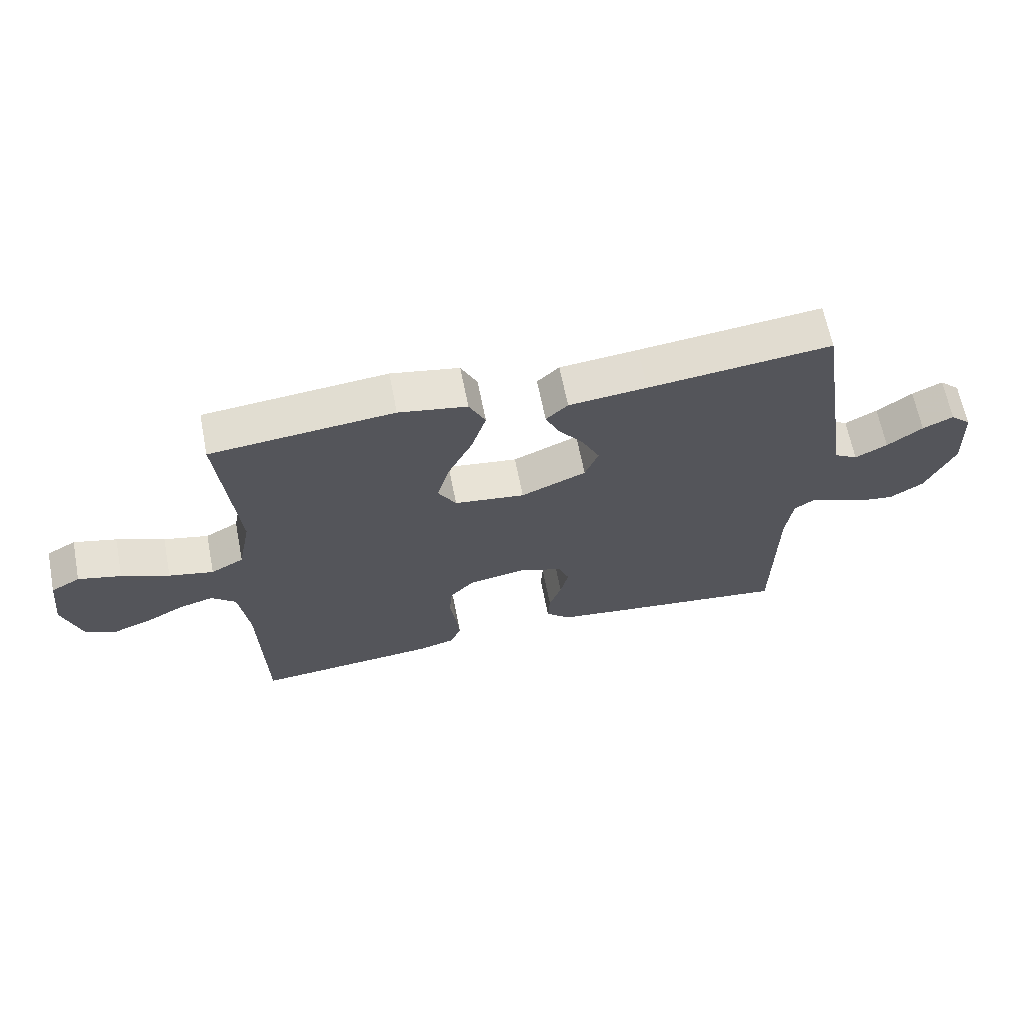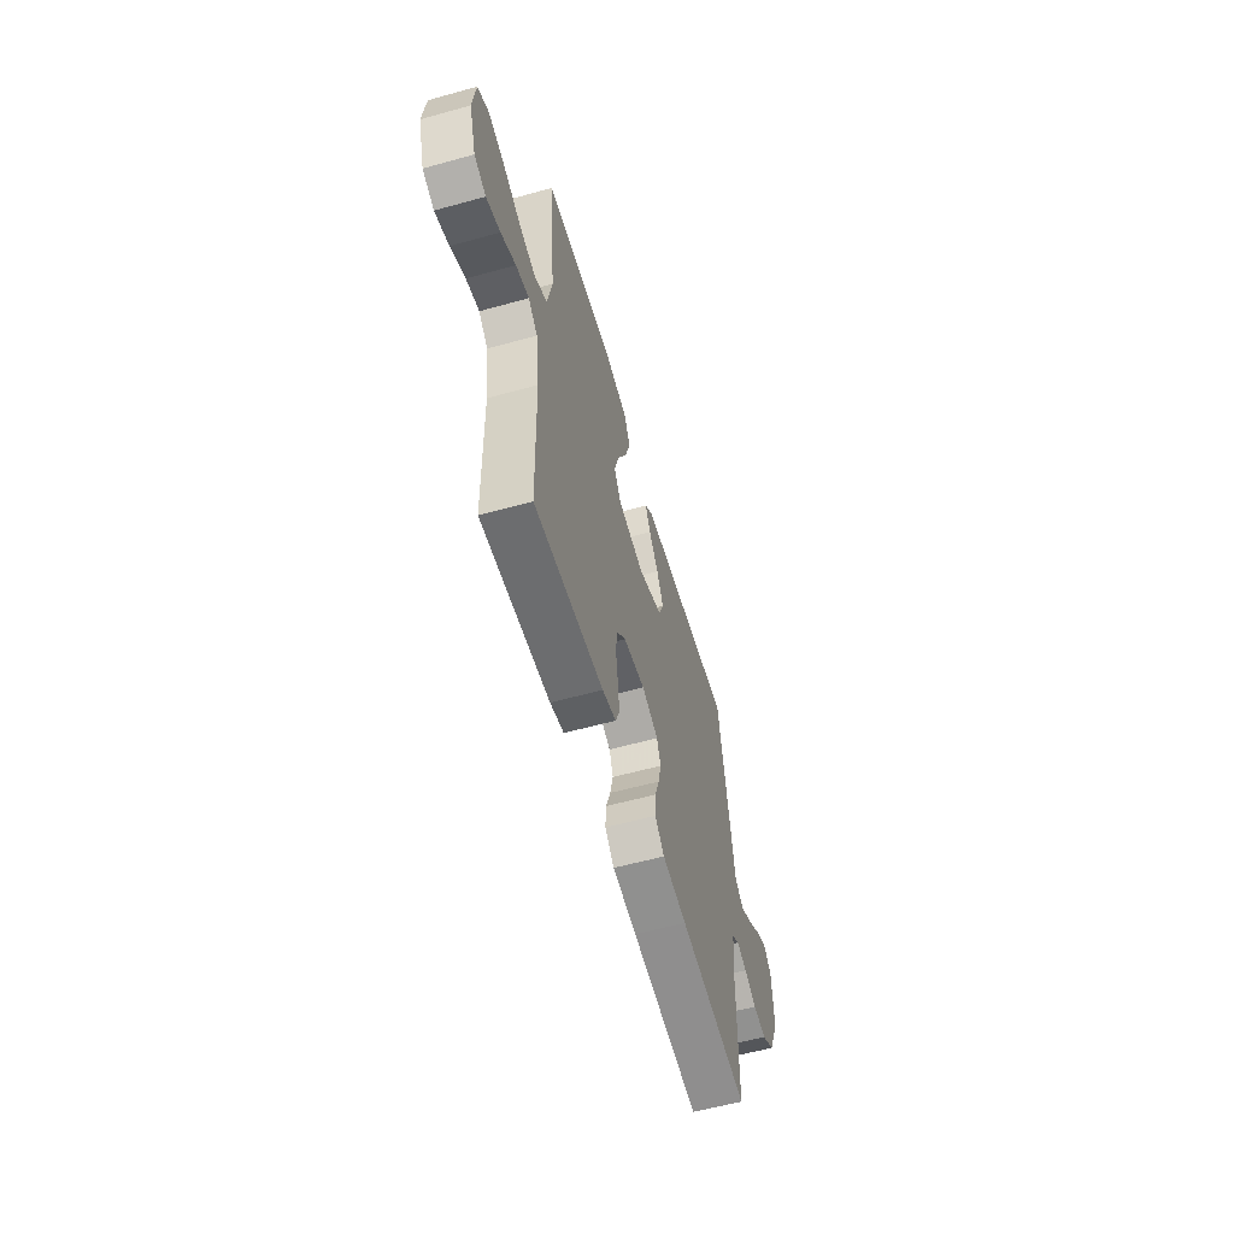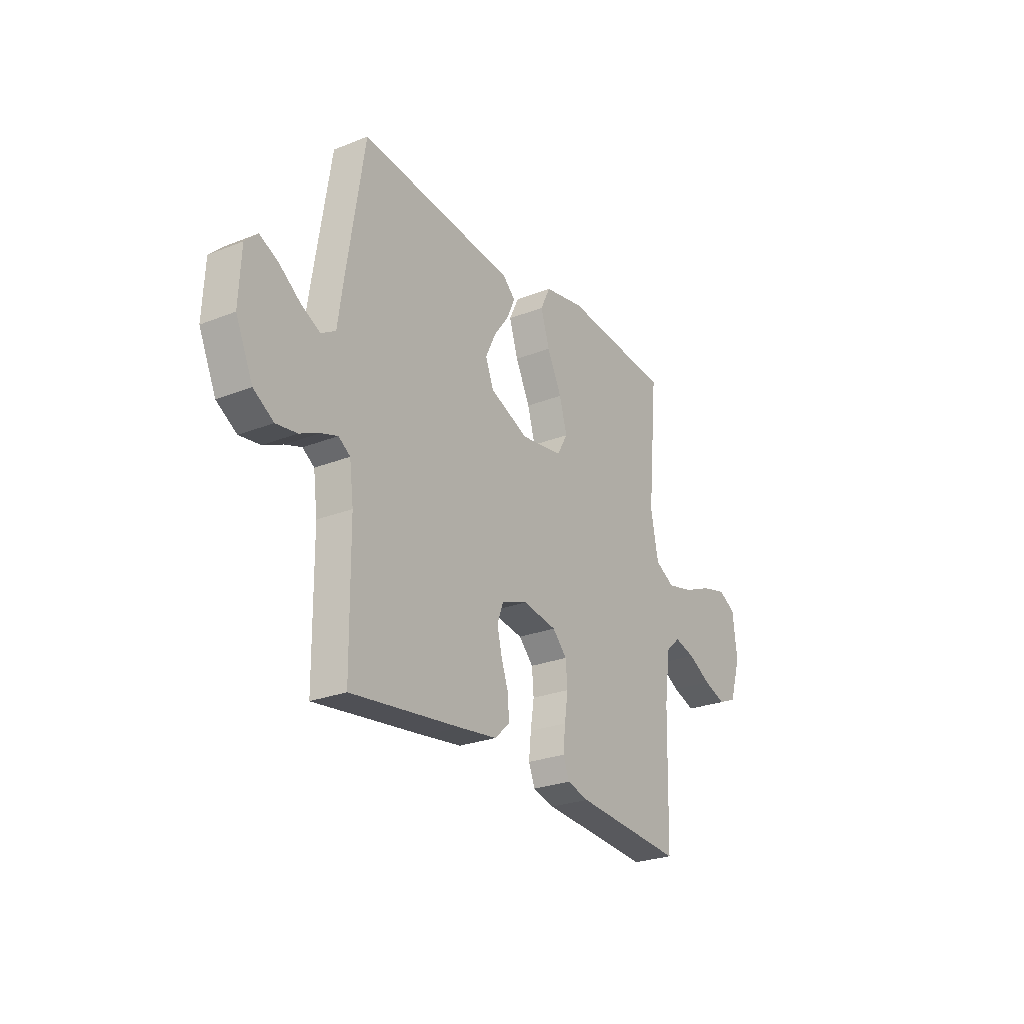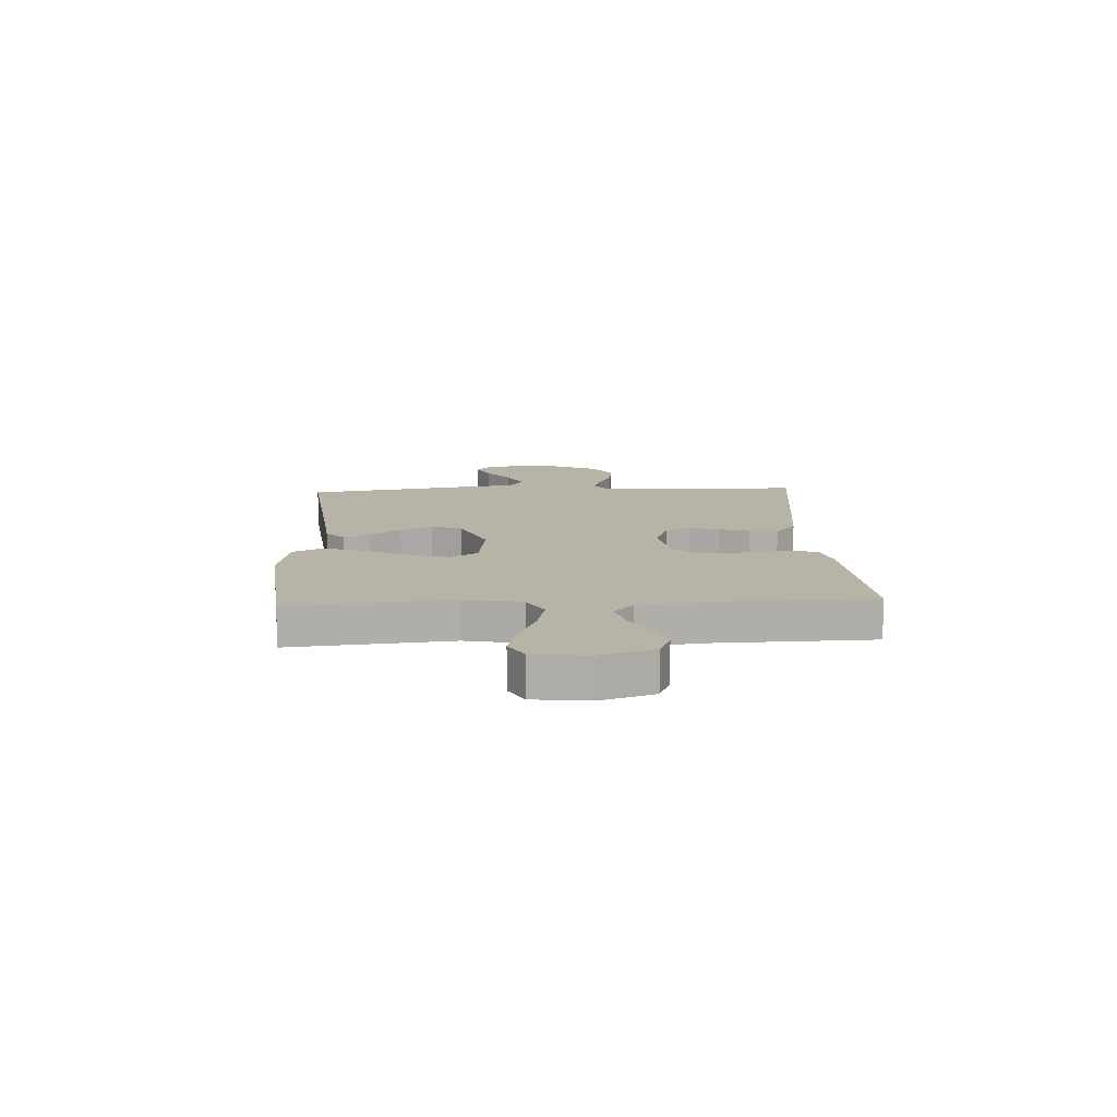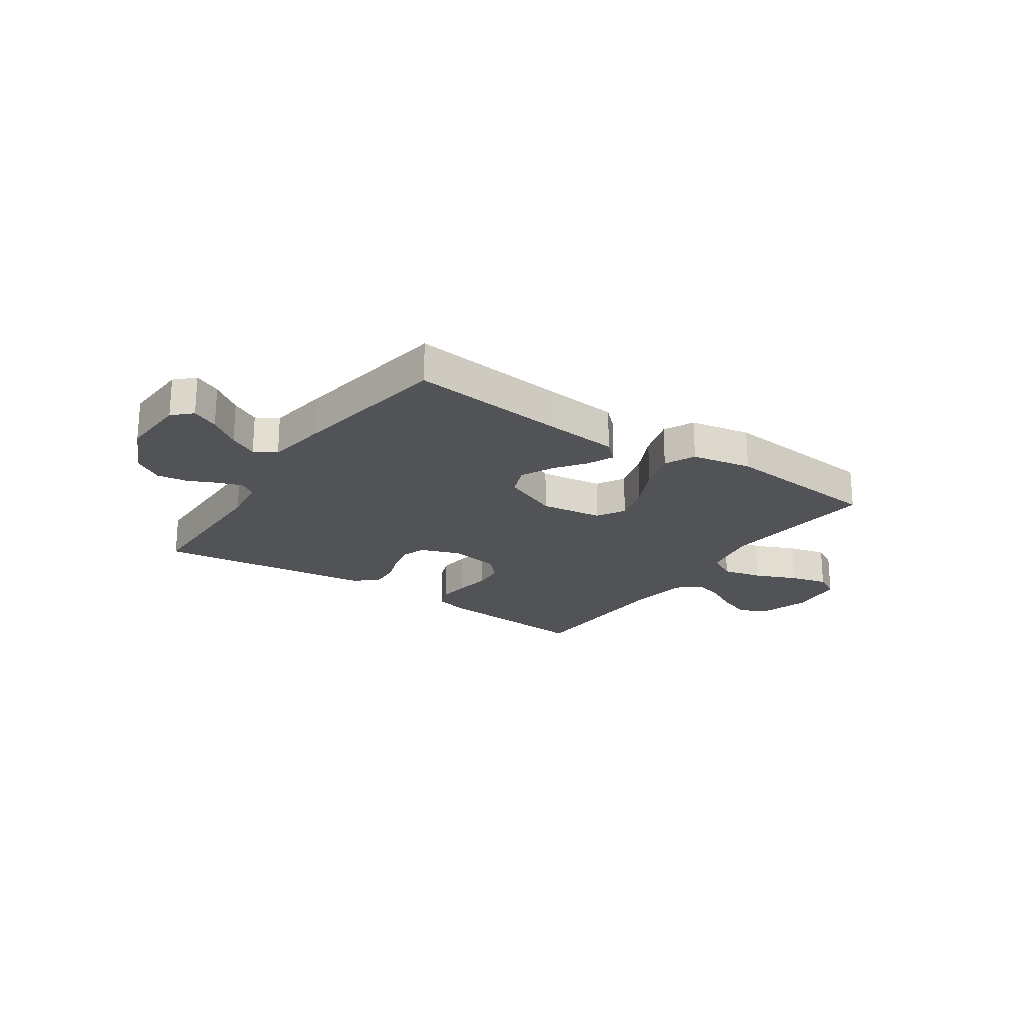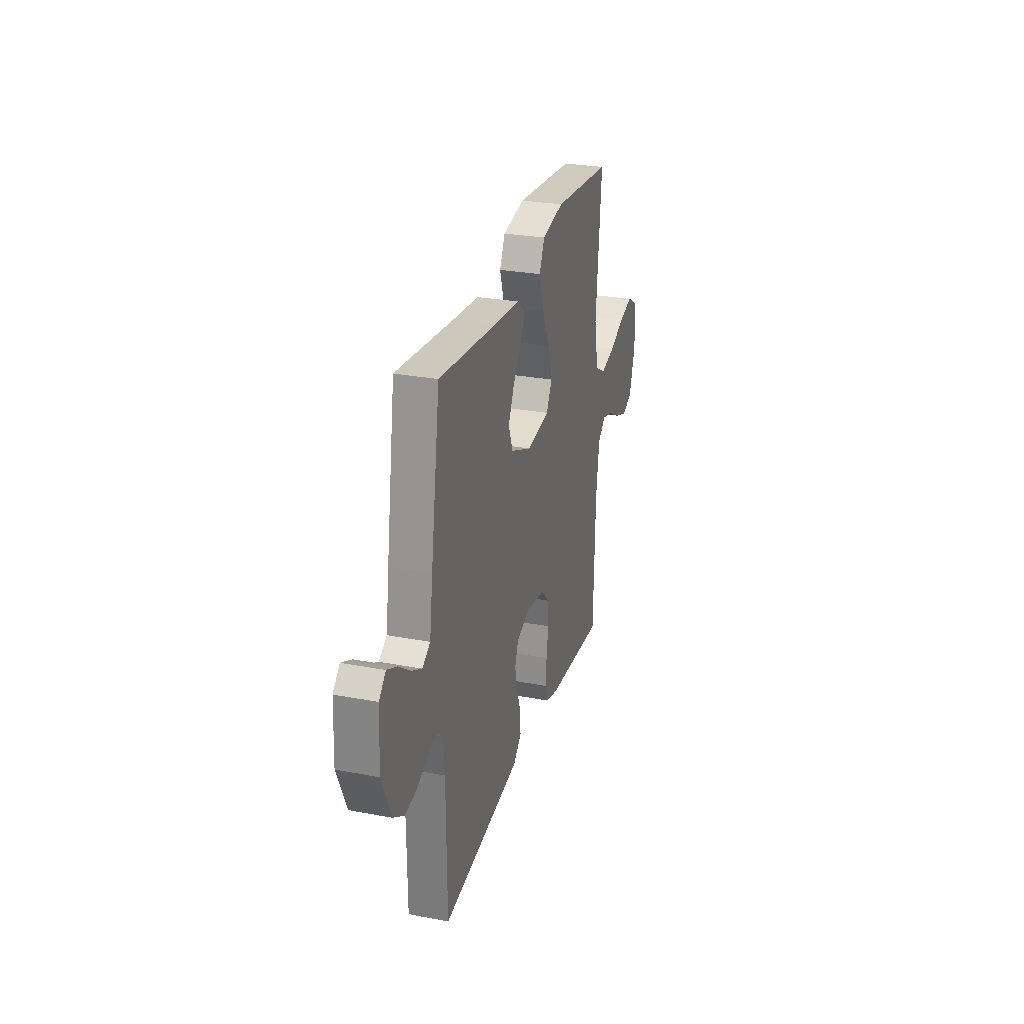
<metadata>
{"format":"obj","ext":"obj","renderer":"f3d","projection":"perspective","resolution":1024,"background":"white","views":[{"elev":65.0,"azim":168.9,"up":"+Z"},{"elev":-58.5,"azim":106.0,"up":"+Z"},{"elev":-25.8,"azim":-57.7,"up":"+Z"},{"elev":12.6,"azim":87.1,"up":"+Y"},{"elev":-21.8,"azim":-34.3,"up":"+Y"},{"elev":27.9,"azim":-74.0,"up":"+Z"}]}
</metadata>
<code>
v -0.5 0.07 0.5
v -0.2 0.07 0.467
v -0.072 0.07 0.454
v -0.036 0.07 0.42
v -0.058 0.07 0.371
v -0.1 0.07 0.314
v -0.129 0.07 0.254
v -0.107 0.07 0.197
v 0 0.07 0.151
v 0.116 0.07 0.167
v 0.146 0.07 0.219
v 0.125 0.07 0.293
v 0.085 0.07 0.375
v 0.061 0.07 0.452
v 0.088 0.07 0.508
v 0.2 0.07 0.529
v 0.5 0.07 0.5
v 0.472 0.07 0.2
v 0.493 0.07 0.093
v 0.547 0.07 0.063
v 0.62 0.07 0.08
v 0.698 0.07 0.113
v 0.768 0.07 0.131
v 0.816 0.07 0.104
v 0.828 0.07 0
v 0.797 0.07 -0.098
v 0.746 0.07 -0.119
v 0.685 0.07 -0.097
v 0.621 0.07 -0.062
v 0.564 0.07 -0.046
v 0.524 0.07 -0.082
v 0.508 0.07 -0.2
v 0.5 0.07 -0.5
v 0.2 0.07 -0.474
v 0.14 0.07 -0.458
v 0.123 0.07 -0.414
v 0.129 0.07 -0.355
v 0.139 0.07 -0.29
v 0.134 0.07 -0.231
v 0.094 0.07 -0.189
v 0 0.07 -0.173
v -0.072 0.07 -0.199
v -0.089 0.07 -0.244
v -0.076 0.07 -0.3
v -0.056 0.07 -0.358
v -0.053 0.07 -0.411
v -0.094 0.07 -0.449
v -0.2 0.07 -0.463
v -0.5 0.07 -0.5
v -0.503 0.07 -0.2
v -0.514 0.07 -0.114
v -0.546 0.07 -0.092
v -0.591 0.07 -0.107
v -0.645 0.07 -0.132
v -0.702 0.07 -0.14
v -0.757 0.07 -0.105
v -0.804 0.07 0
v -0.798 0.07 0.126
v -0.764 0.07 0.159
v -0.714 0.07 0.135
v -0.656 0.07 0.092
v -0.603 0.07 0.064
v -0.563 0.07 0.088
v -0.547 0.07 0.2
v -0.5 0 0.5
v -0.2 0 0.467
v -0.072 0 0.454
v -0.036 0 0.42
v -0.058 0 0.371
v -0.1 0 0.314
v -0.129 0 0.254
v -0.107 0 0.197
v 0 0 0.151
v 0.116 0 0.167
v 0.146 0 0.219
v 0.125 0 0.293
v 0.085 0 0.375
v 0.061 0 0.452
v 0.088 0 0.508
v 0.2 0 0.529
v 0.5 0 0.5
v 0.472 0 0.2
v 0.493 0 0.093
v 0.547 0 0.063
v 0.62 0 0.08
v 0.698 0 0.113
v 0.768 0 0.131
v 0.816 0 0.104
v 0.828 0 0
v 0.797 0 -0.098
v 0.746 0 -0.119
v 0.685 0 -0.097
v 0.621 0 -0.062
v 0.564 0 -0.046
v 0.524 0 -0.082
v 0.508 0 -0.2
v 0.5 0 -0.5
v 0.2 0 -0.474
v 0.14 0 -0.458
v 0.123 0 -0.414
v 0.129 0 -0.355
v 0.139 0 -0.29
v 0.134 0 -0.231
v 0.094 0 -0.189
v 0 0 -0.173
v -0.072 0 -0.199
v -0.089 0 -0.244
v -0.076 0 -0.3
v -0.056 0 -0.358
v -0.053 0 -0.411
v -0.094 0 -0.449
v -0.2 0 -0.463
v -0.5 0 -0.5
v -0.503 0 -0.2
v -0.514 0 -0.114
v -0.546 0 -0.092
v -0.591 0 -0.107
v -0.645 0 -0.132
v -0.702 0 -0.14
v -0.757 0 -0.105
v -0.804 0 0
v -0.798 0 0.126
v -0.764 0 0.159
v -0.714 0 0.135
v -0.656 0 0.092
v -0.603 0 0.064
v -0.563 0 0.088
v -0.547 0 0.2
f 63 64 1 2
f 58 59 60 61
f 58 61 62
f 57 58 62
f 56 57 62
f 53 54 55 56
f 52 53 56 62
f 51 52 62 63
f 47 48 49 50
f 47 50 51
f 44 45 46 47
f 43 44 47 51
f 42 43 51 63
f 35 36 37 38
f 33 34 35 38
f 32 33 38 39
f 31 32 39 40
f 26 27 28 29
f 26 29 30
f 25 26 30
f 24 25 30
f 21 22 23 24
f 20 21 24 30
f 19 20 30 31
f 15 16 17 18
f 12 13 14 15
f 11 12 15 18
f 10 11 18 19
f 3 4 5 6
f 3 6 7
f 2 3 7
f 41 42 63 2
f 9 10 19 31
f 8 9 31 40
f 41 2 7
f 41 7 8
f 8 40 41
f 66 65 128 127
f 125 124 123 122
f 126 125 122
f 126 122 121
f 126 121 120
f 120 119 118 117
f 126 120 117 116
f 127 126 116 115
f 114 113 112 111
f 115 114 111
f 111 110 109 108
f 115 111 108 107
f 127 115 107 106
f 102 101 100 99
f 102 99 98 97
f 103 102 97 96
f 104 103 96 95
f 93 92 91 90
f 94 93 90
f 94 90 89
f 94 89 88
f 88 87 86 85
f 94 88 85 84
f 95 94 84 83
f 82 81 80 79
f 79 78 77 76
f 82 79 76 75
f 83 82 75 74
f 70 69 68 67
f 71 70 67
f 71 67 66
f 66 127 106 105
f 95 83 74 73
f 104 95 73 72
f 71 66 105
f 72 71 105
f 105 104 72
f 1 65 66 2
f 2 66 67 3
f 3 67 68 4
f 4 68 69 5
f 5 69 70 6
f 6 70 71 7
f 7 71 72 8
f 8 72 73 9
f 9 73 74 10
f 10 74 75 11
f 11 75 76 12
f 12 76 77 13
f 13 77 78 14
f 14 78 79 15
f 15 79 80 16
f 16 80 81 17
f 17 81 82 18
f 18 82 83 19
f 19 83 84 20
f 20 84 85 21
f 21 85 86 22
f 22 86 87 23
f 23 87 88 24
f 24 88 89 25
f 25 89 90 26
f 26 90 91 27
f 27 91 92 28
f 28 92 93 29
f 29 93 94 30
f 30 94 95 31
f 31 95 96 32
f 32 96 97 33
f 33 97 98 34
f 34 98 99 35
f 35 99 100 36
f 36 100 101 37
f 37 101 102 38
f 38 102 103 39
f 39 103 104 40
f 40 104 105 41
f 41 105 106 42
f 42 106 107 43
f 43 107 108 44
f 44 108 109 45
f 45 109 110 46
f 46 110 111 47
f 47 111 112 48
f 48 112 113 49
f 49 113 114 50
f 50 114 115 51
f 51 115 116 52
f 52 116 117 53
f 53 117 118 54
f 54 118 119 55
f 55 119 120 56
f 56 120 121 57
f 57 121 122 58
f 58 122 123 59
f 59 123 124 60
f 60 124 125 61
f 61 125 126 62
f 62 126 127 63
f 63 127 128 64
f 64 128 65 1

</code>
